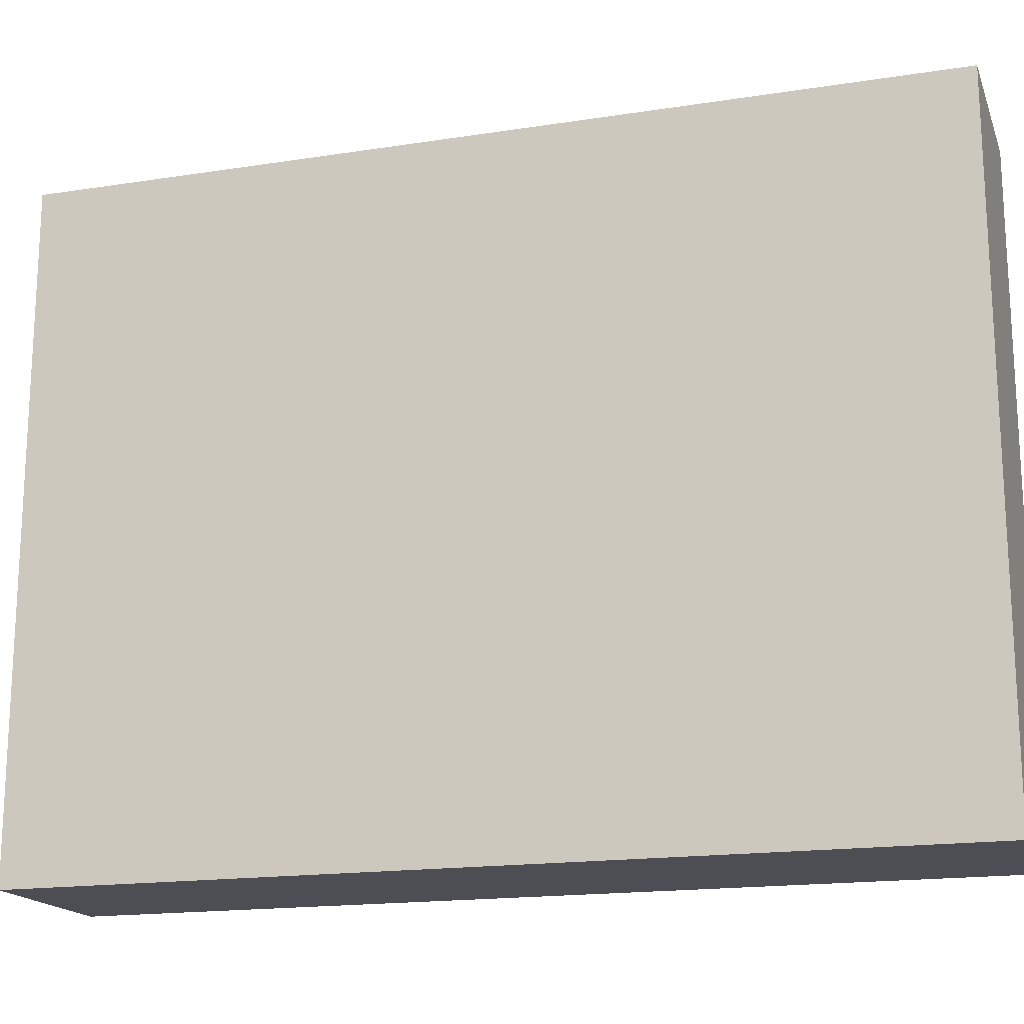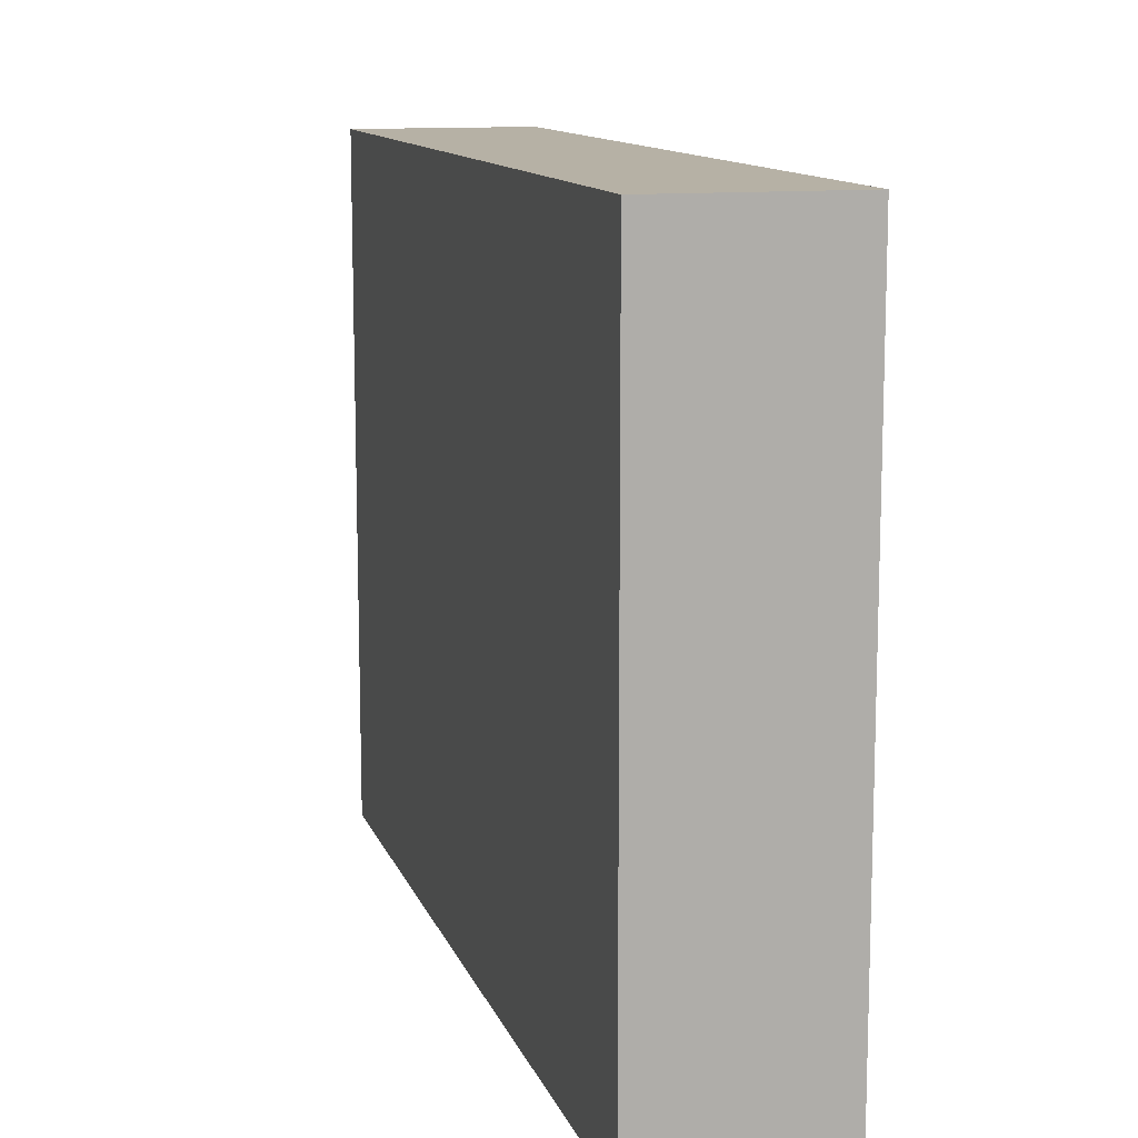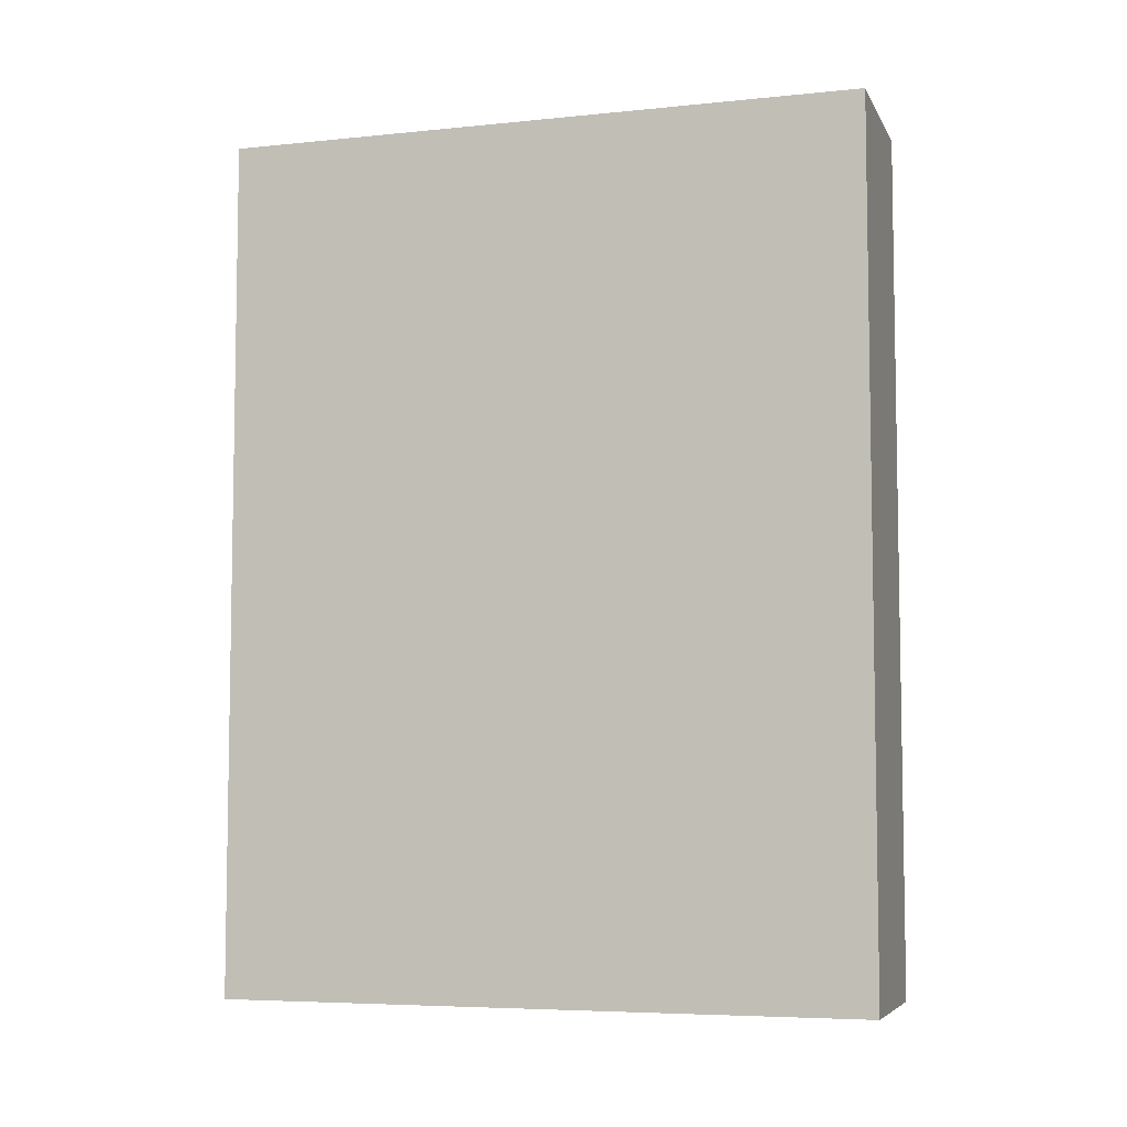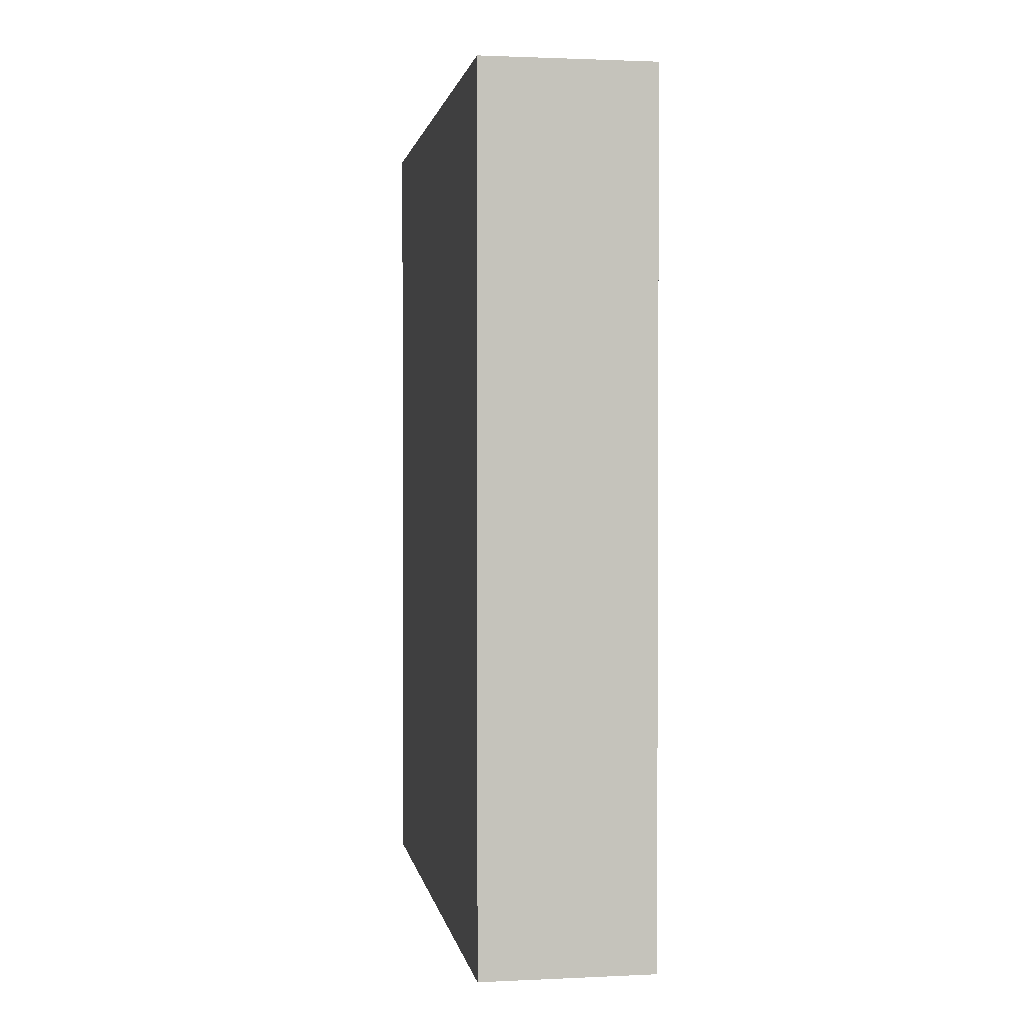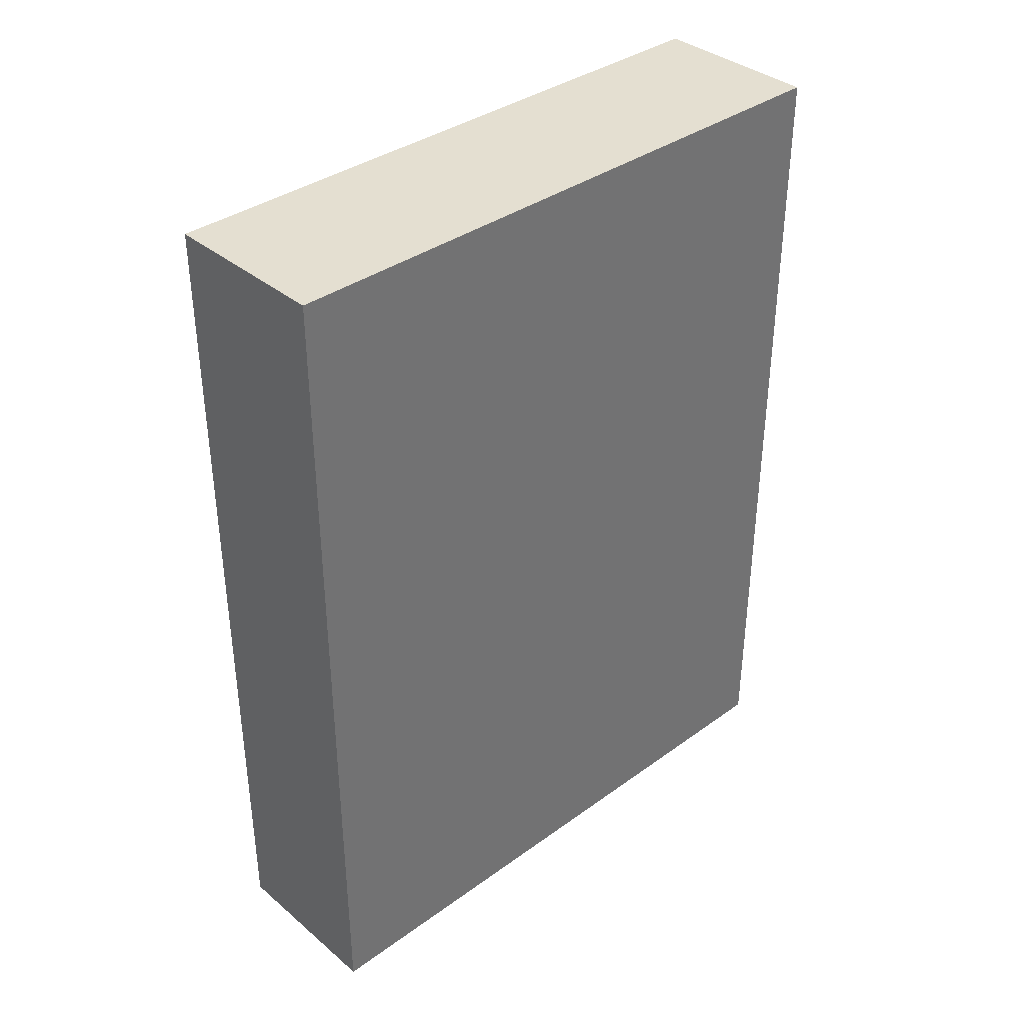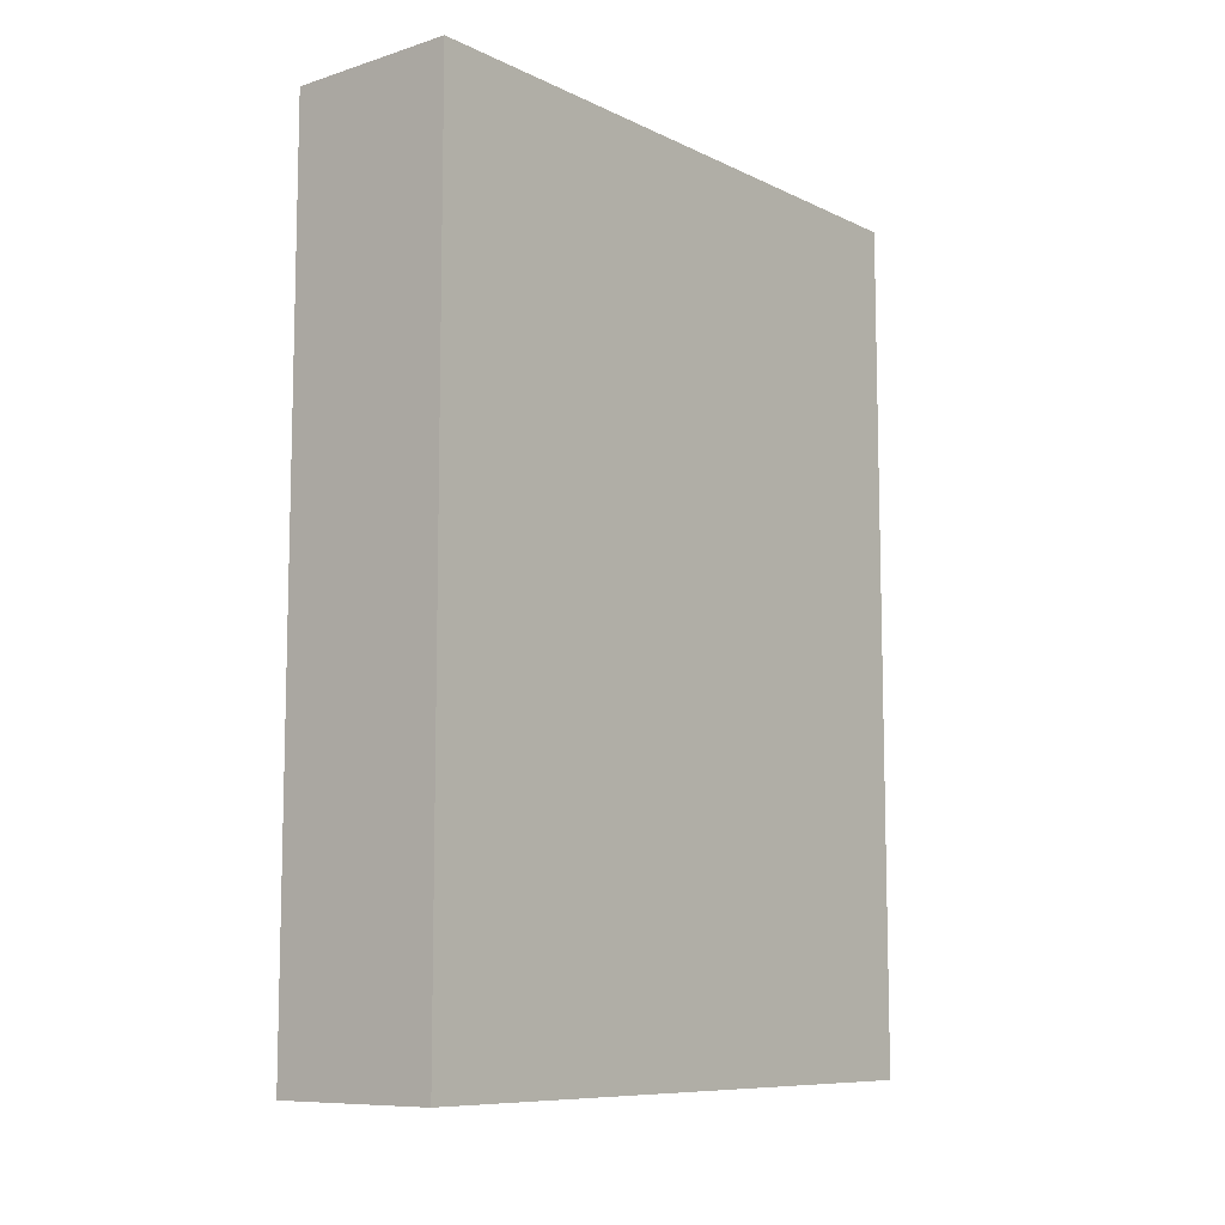
<metadata>
{"format":"obj","ext":"obj","renderer":"f3d","projection":"perspective","resolution":1024,"background":"white","views":[{"elev":-17.3,"azim":107.2,"up":"+Y"},{"elev":12.0,"azim":-15.4,"up":"+Y"},{"elev":-6.1,"azim":-73.0,"up":"+Z"},{"elev":1.6,"azim":170.6,"up":"+Z"},{"elev":36.8,"azim":-133.0,"up":"+Z"},{"elev":-9.2,"azim":39.3,"up":"+Z"}]}
</metadata>
<code>
o bookshelf.018_Cube.099
v 0.11 0.3987 -0.2612
v 0.11 0.1512 -0.2612
v 0.11 0.3987 -0.1375
v 0.11 0.1512 -0.1375
v 0.11 0.3987 -0.01375
v 0.11 0.1512 -0.01375
v 0.11 0.4125 -0.1375
v 0.11 0.4125 0
v 0.11 0.4125 -0.275
v 0.11 0.1375 -0.275
v 0.11 0.1375 0
v 0.11 0.1375 -0.1375
f 5 3 7 8
f 1 2 10 9
f 6 5 8 11
f 4 6 11 12
f 3 1 9 7
f 2 4 12 10
o bookshelf.017_Cube.063
v 0.11 0.3987 0.2612
v 0.11 0.1512 0.2612
v 0.11 0.3987 0.1375
v 0.11 0.1512 0.1375
f 16 15 13 14
o bookshelf.016_Cube.062
v -0 -0 0.275
v -0 0.4125 0.275
v 0.11 -0 0.275
v -0 0.1375 0.275
v 0.11 0.4125 0.275
v 0.11 0.1375 0.275
f 22 21 18 20
f 19 22 20 17
o bookshelf.015_Cube.061
v -0 -0 0.275
v 0.11 -0 0.275
v -0 -0 0
v 0.11 -0 0
v -0 -0 0.1375
v 0.11 -0 0.1375
f 27 28 24 23
f 25 26 28 27
o bookshelf.014_Cube.060
v -0 0.4125 0.275
v -0 0.4125 0
v -0 0.4125 0.1375
v 0.11 0.4125 0.1375
v 0.11 0.4125 0.275
v 0.11 0.4125 0
f 32 31 29 33
f 34 30 31 32
o bookshelf.013_Cube.059
v -0 0.4125 -0.275
v -0 0.4125 0
v -0 0.4125 -0.1375
v 0.11 0.4125 -0.1375
v 0.11 0.4125 0
v 0.11 0.4125 -0.275
f 38 37 36 39
f 40 35 37 38
o bookshelf.012_Cube.058
v -0 -0 -0.275
v 0.11 -0 -0.275
v -0 -0 0
v 0.11 -0 0
v 0.11 -0 -0.1375
v -0 -0 -0.1375
f 46 45 44 43
f 41 42 45 46
o bookshelf.011_Cube.057
v 0.11 0.3987 -0.1375
v 0.11 0.1512 -0.1375
v 0.11 0.3987 -0.01375
v 0.11 0.1512 -0.01375
f 48 47 49 50
o bookshelf.010_Cube.056
v -0 -0 0.275
v -0 0.4125 0.275
v -0 -0 0
v -0 0.4125 0
v -0 0.1375 0.275
v -0 0.1375 0
v -0 -0 0.1375
v -0 0.4125 0.1375
v -0 0.1375 0.1375
f 59 58 54 56
f 57 59 56 53
f 51 55 59 57
f 55 52 58 59
o bookshelf.009_Cube.055
v 0.11 -0 0
v 0.11 -0 -0.1375
v 0.11 0.1375 0
v 0.11 0.1375 -0.1375
f 61 63 62 60
o bookshelf.008_Cube.054
v 0.11 -0 0.275
v 0.11 -0 0.1375
v 0.11 0.1375 0.275
v 0.11 0.1375 0.1375
f 65 67 66 64
o bookshelf.007_Cube.053
v -0 -0 -0.275
v -0 0.4125 -0.275
v -0 -0 0
v -0 0.4125 0
v -0 0.1375 -0.275
v -0 0.1375 0
v -0 0.4125 -0.1375
v -0 -0 -0.1375
v -0 0.1375 -0.1375
f 76 74 69 72
f 75 76 72 68
f 70 73 76 75
f 73 71 74 76
o bookshelf.006_Cube.052
v 0.11 -0 0
v 0.11 -0 0.1375
v 0.11 0.1375 0.1375
v 0.11 0.1375 0
f 77 80 79 78
o bookshelf.005_Cube.051
v 0.11 0.3987 0.01375
v 0.11 0.1512 0.01375
v 0.11 0.3987 0.1375
v 0.11 0.1512 0.1375
f 82 81 83 84
o bookshelf.004_Cube.050
v 0.11 -0 -0.275
v 0.11 -0 -0.1375
v 0.11 0.1375 -0.275
v 0.11 0.1375 -0.1375
f 85 87 88 86
o bookshelf.003_Cube.049
v 0.11 0.3987 -0.2612
v 0.11 0.1512 -0.2612
v 0.11 0.3987 -0.1375
v 0.11 0.1512 -0.1375
f 90 89 91 92
o bookshelf.002_Cube.048
v -0 -0 -0.275
v -0 0.4125 -0.275
v 0.11 -0 -0.275
v -0 0.1375 -0.275
v 0.11 0.4125 -0.275
v 0.11 0.1375 -0.275
f 96 94 97 98
f 93 96 98 95
o bookshelf.001_Cube.047
v 0.11 0.3987 0.2612
v 0.11 0.3987 0.01375
v 0.11 0.1512 0.2612
v 0.11 0.1512 0.01375
v 0.11 0.3987 0.1375
v 0.11 0.1512 0.1375
v 0.11 0.4125 0.1375
v 0.11 0.4125 0.275
v 0.11 0.1375 0.275
v 0.11 0.1375 0.1375
v 0.11 0.4125 0
v 0.11 0.1375 0
f 99 103 105 106
f 101 99 106 107
f 100 102 110 109
f 104 101 107 108
f 103 100 109 105
f 102 104 108 110

</code>
